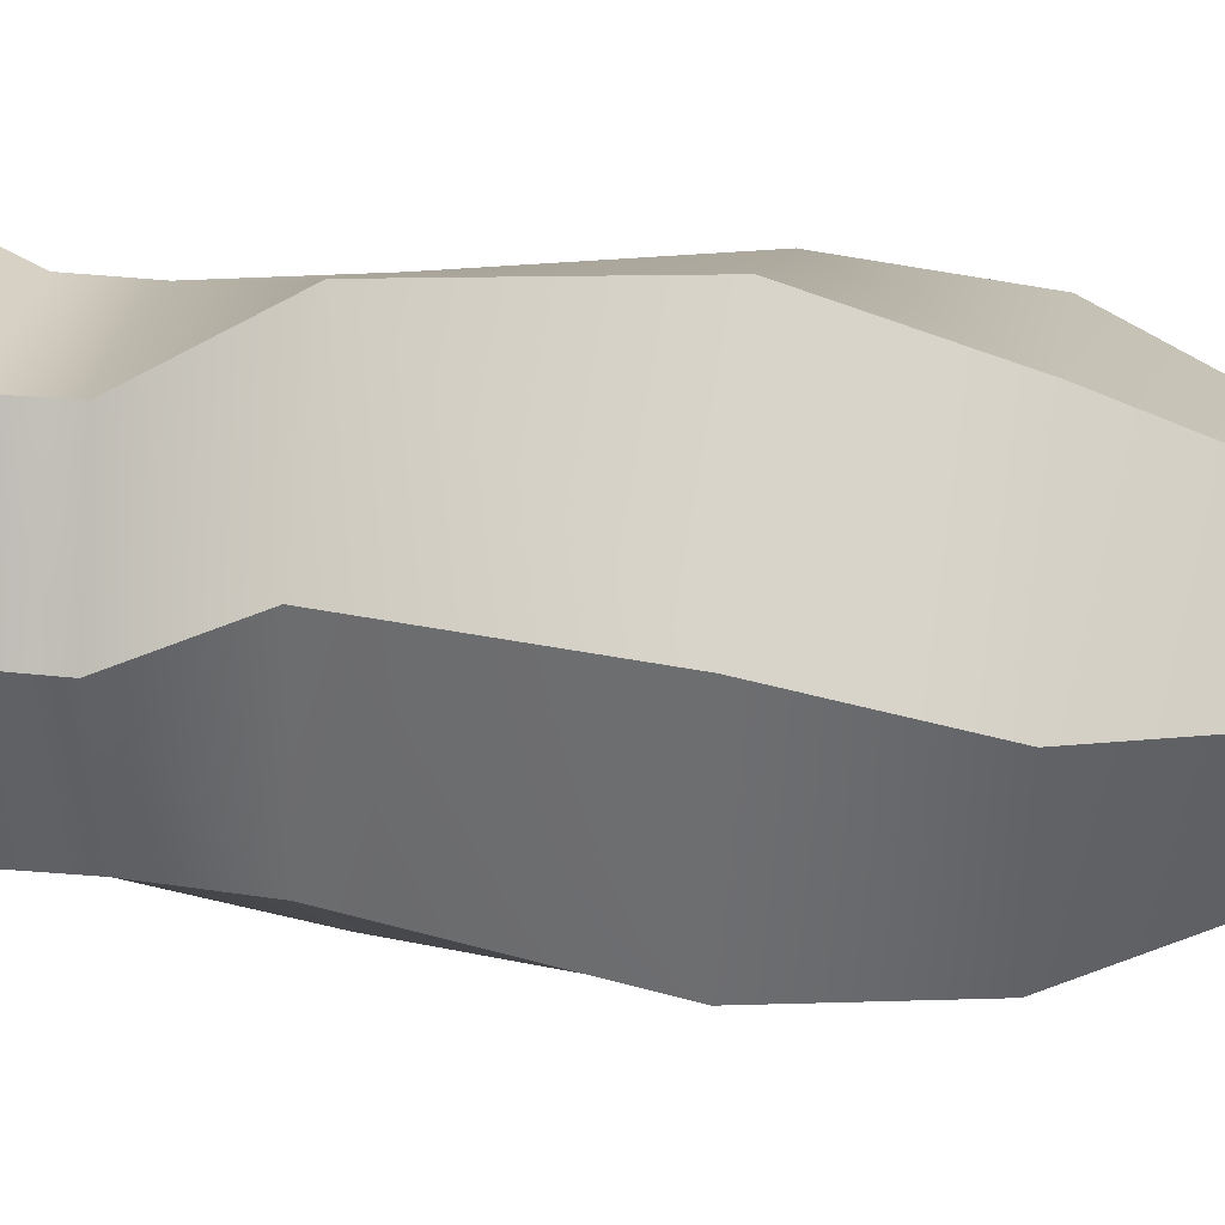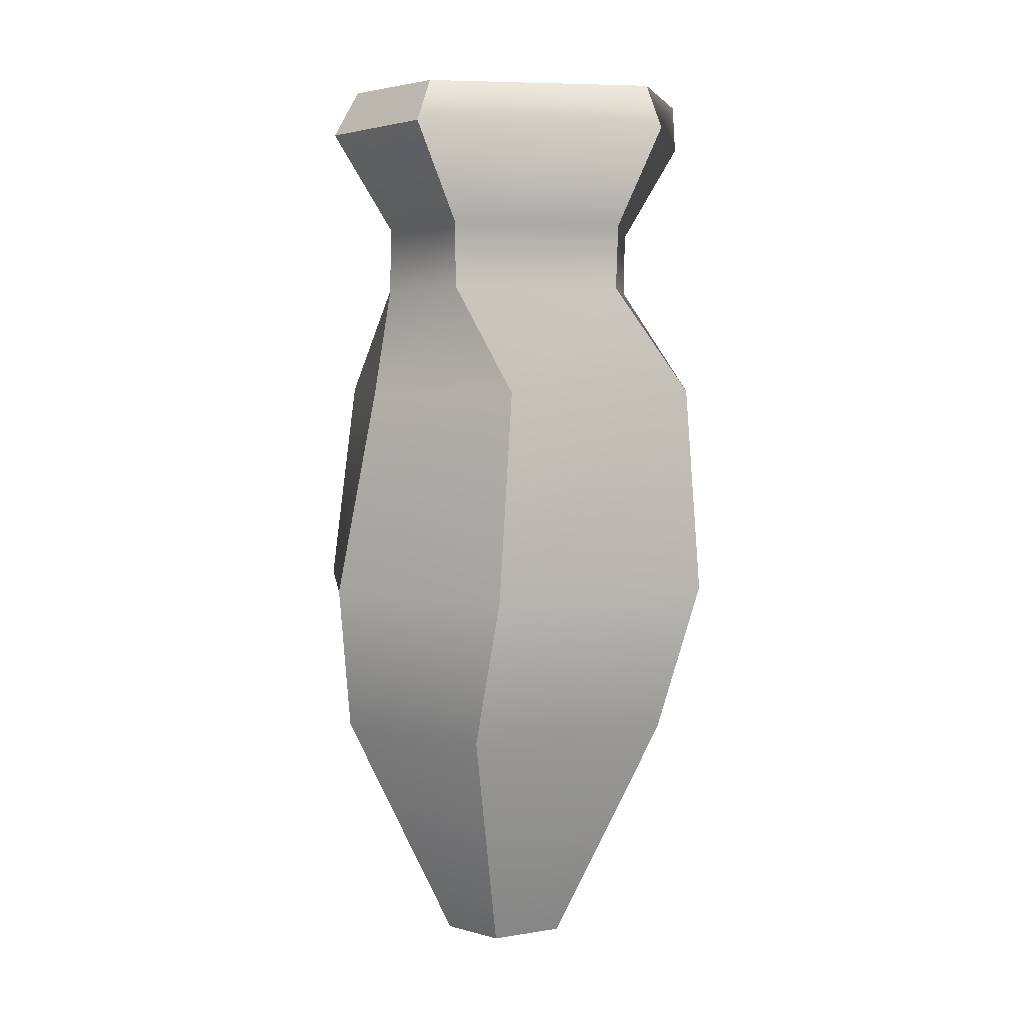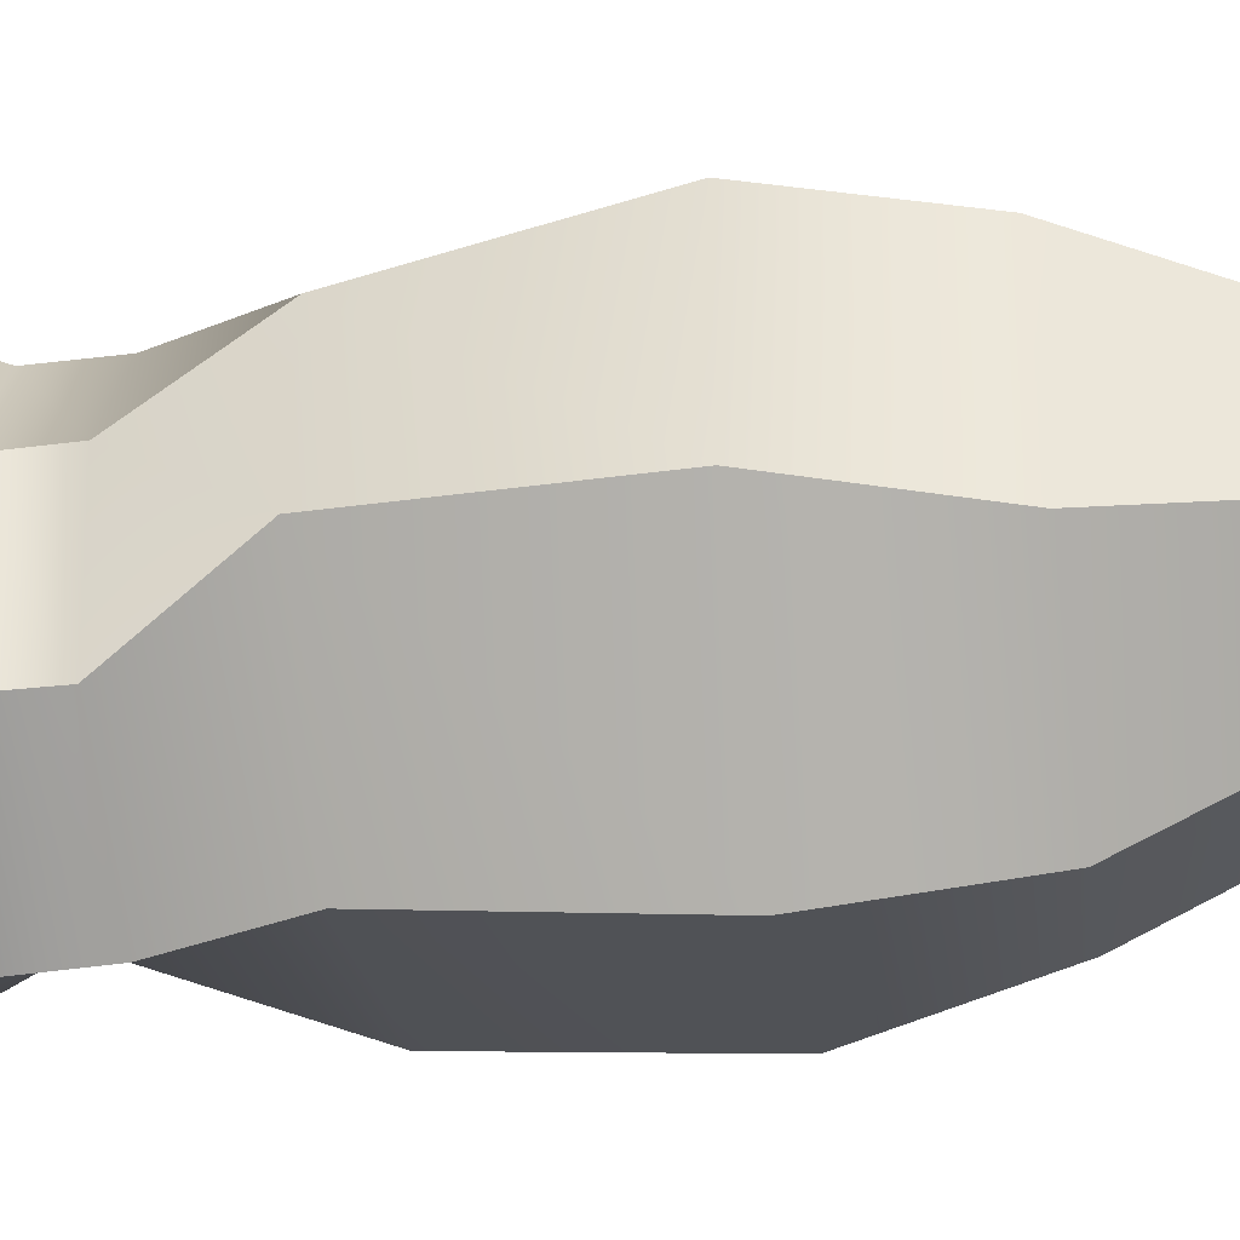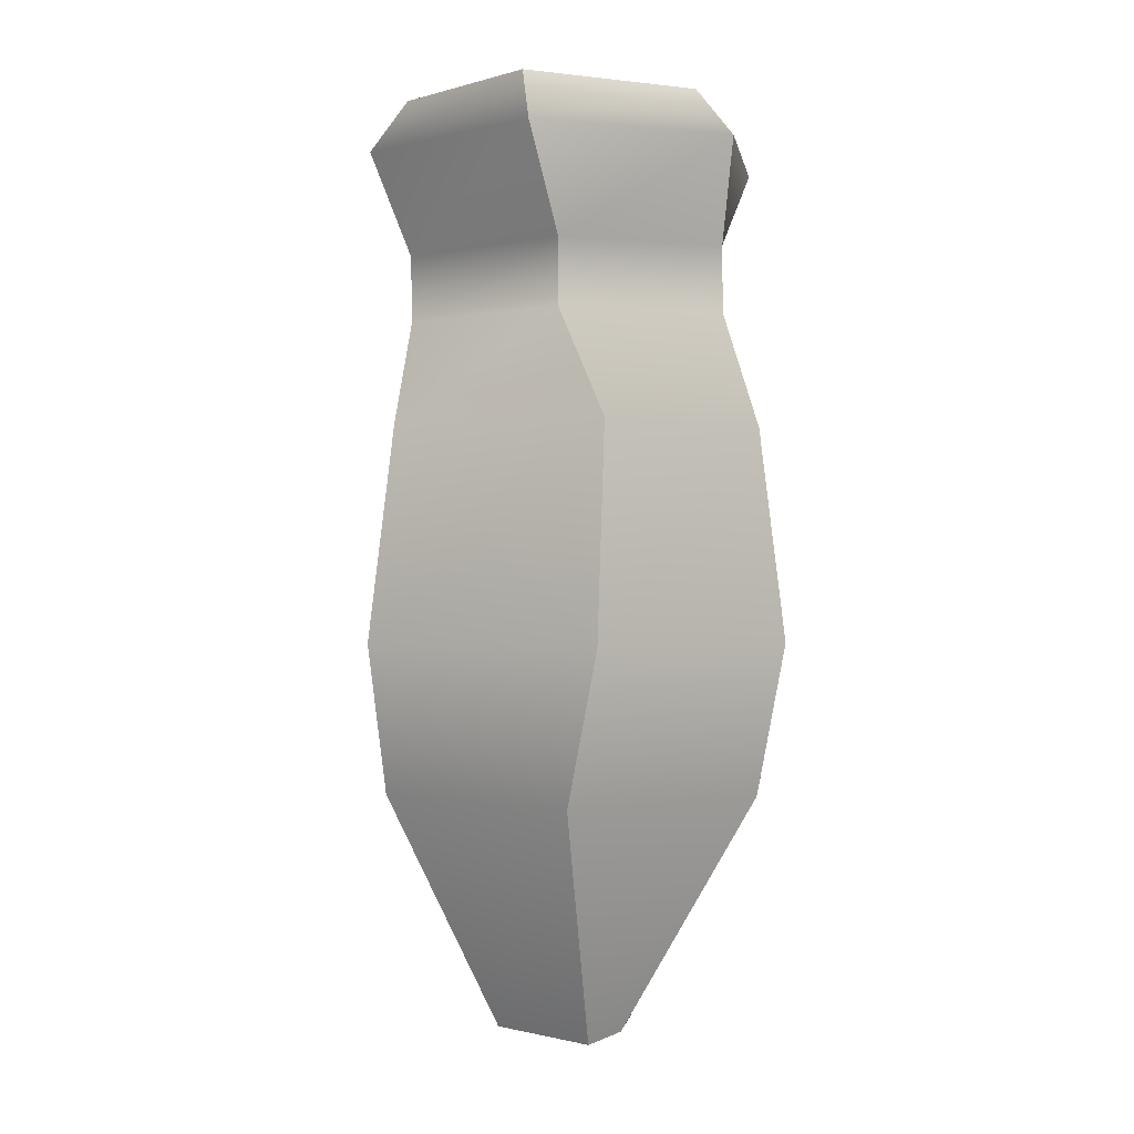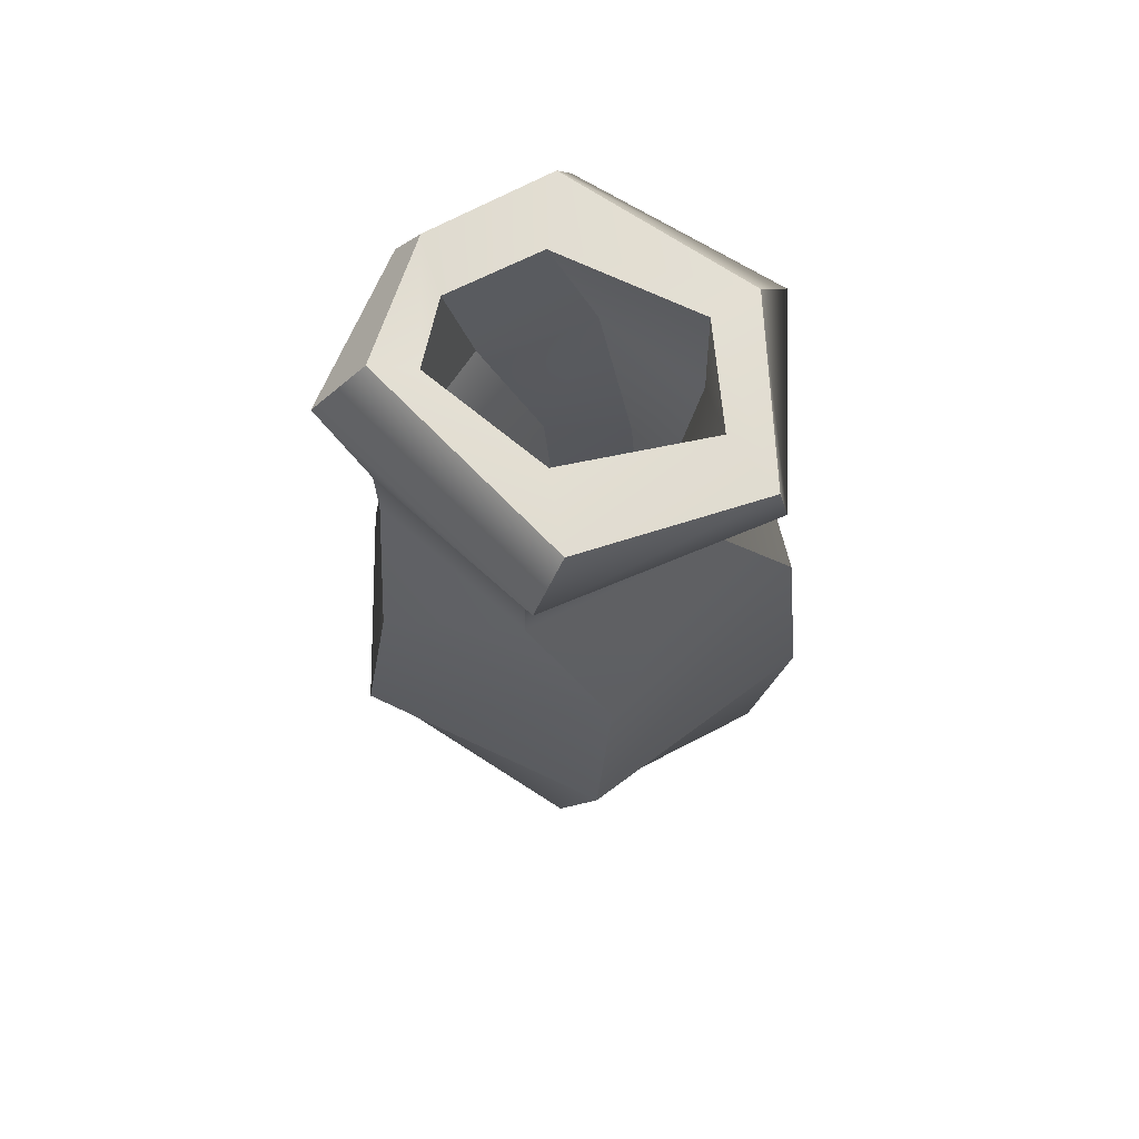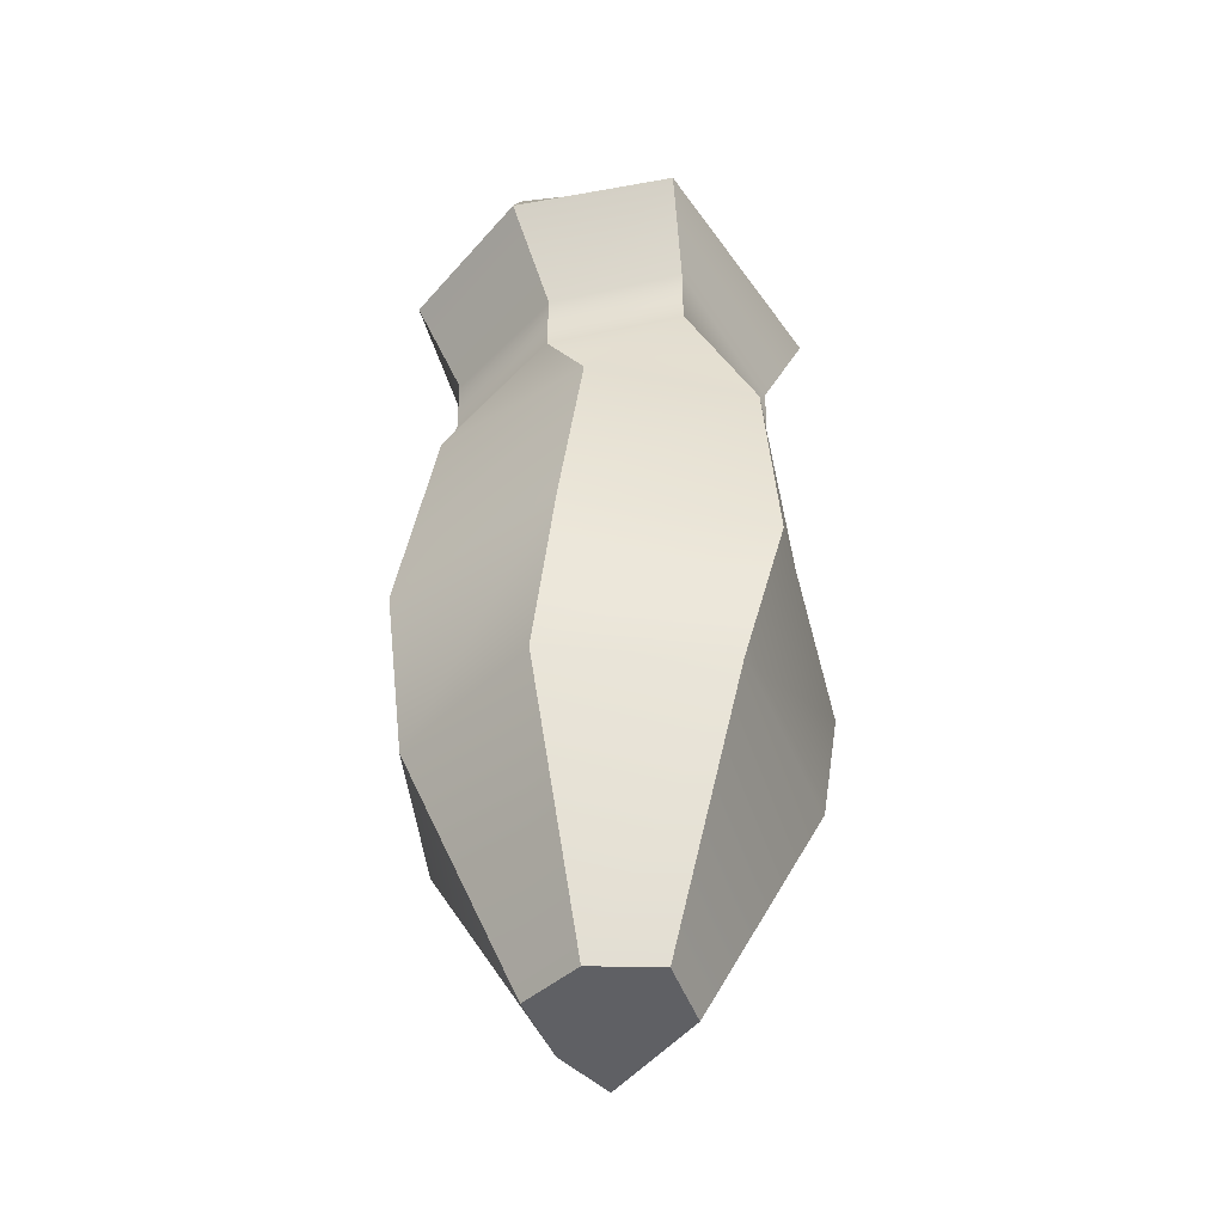
<metadata>
{"format":"obj","ext":"obj","renderer":"f3d","projection":"perspective","resolution":1024,"background":"white","views":[{"elev":32.6,"azim":-82.5,"up":"+Z"},{"elev":4.5,"azim":-8.5,"up":"+Y"},{"elev":-43.8,"azim":-81.3,"up":"+Z"},{"elev":-0.3,"azim":117.2,"up":"+Y"},{"elev":68.7,"azim":50.1,"up":"+Y"},{"elev":-45.0,"azim":-51.4,"up":"+Y"}]}
</metadata>
<code>
g default
v 0.3336 0.01203 -0.6891
v -0.3997 0.01203 -0.4466
v -0.4844 0.01203 0.2314
v -0.04692 0.01203 0.7531
v 0.6624 0.01203 0.5004
v 1.008 0.01203 -0.6713
v 0.6961 8.616 -2.039
v -1.31 8.616 -1.374
v -1.69 8.616 0.2314
v -0.9572 8.616 1.68
v 1.573 8.616 1.428
v 2.214 8.616 -0.6713
v -0 0.01203 -0
v 1.174 7.633 1.204
v -0.5572 7.633 1.462
v -1.105 7.633 0.2356
v -0.8563 7.633 -1.149
v 0.4436 7.633 -1.817
v 1.636 7.633 -0.674
v 1.152 6.988 1.207
v -0.5526 6.988 1.458
v -1.11 6.988 0.2301
v -0.8423 6.988 -1.154
v 0.4319 6.988 -1.817
v 1.634 6.988 -0.6697
v 1.983 5.916 0.8953
v -0.048 5.916 1.924
v -1.329 5.916 0.8823
v -1.431 5.916 -0.7676
v -0.03524 5.916 -1.999
v 1.953 5.916 -1.309
v 2.083 3.836 1.128
v -0.2096 3.836 2.178
v -1.722 3.836 0.9326
v -1.672 3.836 -1.012
v -0.009305 3.836 -2.283
v 2.22 3.836 -1.368
v 1.616 2.365 1.213
v -0.3981 2.365 1.826
v -1.589 2.365 0.5652
v -1.277 2.365 -1.12
v 0.149 2.365 -2.048
v 2.099 2.365 -1.004
v 0.781 8.125 -1.098
v -0.3346 8.024 -0.8721
v -0.7919 7.967 0.1218
v -0.5921 7.921 0.8672
v 0.4954 8.022 0.96
v 1.246 8.126 -0.2074
v 1.116 6.941 -0.708
v 0.2574 6.865 -0.7762
v -0.288 6.823 -0.1993
v -0.2734 6.791 0.3673
v 0.4897 6.866 0.698
v 1.257 6.942 0.0233
v 1.566 2.963 -0.8594
v 0.5409 2.872 -0.9179
v 0.6925 2.878 -0.1302
v -0.1064 2.826 -0.3641
v -0.005519 2.797 0.259
v 0.8815 2.881 0.737
v 1.716 2.963 -0.03104
v 0.7245 9.081 -1.667
v -1.18 9.091 -1.109
v -0.6676 9.081 -0.5755
v 0.6748 9.127 -1.167
v -1.438 9.077 0.1208
v -0.9006 9.046 0.3425
v -0.7808 9.077 1.201
v -0.4995 9.022 0.8766
v 1.502 9.089 1.043
v 0.8423 9.079 0.6539
v 2.165 9.079 -0.5841
v 1.528 9.127 -0.58
g clayPot1
f 1 2 41 42
f 2 3 40 41
f 3 4 39 40
f 4 5 38 39
f 5 6 43 38
f 6 1 42 43
f 2 1 13
f 3 2 13
f 4 3 13
f 5 4 13
f 6 5 13
f 1 6 13
f 56 57 58
f 57 59 58
f 59 60 58
f 60 61 58
f 61 62 58
f 62 56 58
f 15 14 11 10
f 16 15 10 9
f 17 16 9 8
f 18 17 8 7
f 19 18 7 12
f 14 19 12 11
f 21 20 14 15
f 22 21 15 16
f 23 22 16 17
f 24 23 17 18
f 25 24 18 19
f 20 25 19 14
f 27 26 20 21
f 28 27 21 22
f 29 28 22 23
f 30 29 23 24
f 31 30 24 25
f 26 31 25 20
f 33 32 26 27
f 34 33 27 28
f 35 34 28 29
f 36 35 29 30
f 37 36 30 31
f 32 37 31 26
f 39 38 32 33
f 40 39 33 34
f 41 40 34 35
f 42 41 35 36
f 43 42 36 37
f 38 43 37 32
f 63 64 65 66
f 64 67 68 65
f 67 69 70 68
f 69 71 72 70
f 71 73 74 72
f 73 63 66 74
f 44 45 51 50
f 45 46 52 51
f 46 47 53 52
f 47 48 54 53
f 48 49 55 54
f 49 44 50 55
f 50 51 57 56
f 51 52 59 57
f 52 53 60 59
f 53 54 61 60
f 54 55 62 61
f 55 50 56 62
f 7 8 64 63
f 45 44 66 65
f 8 9 67 64
f 46 45 65 68
f 9 10 69 67
f 47 46 68 70
f 10 11 71 69
f 48 47 70 72
f 11 12 73 71
f 49 48 72 74
f 12 7 63 73
f 44 49 74 66

</code>
